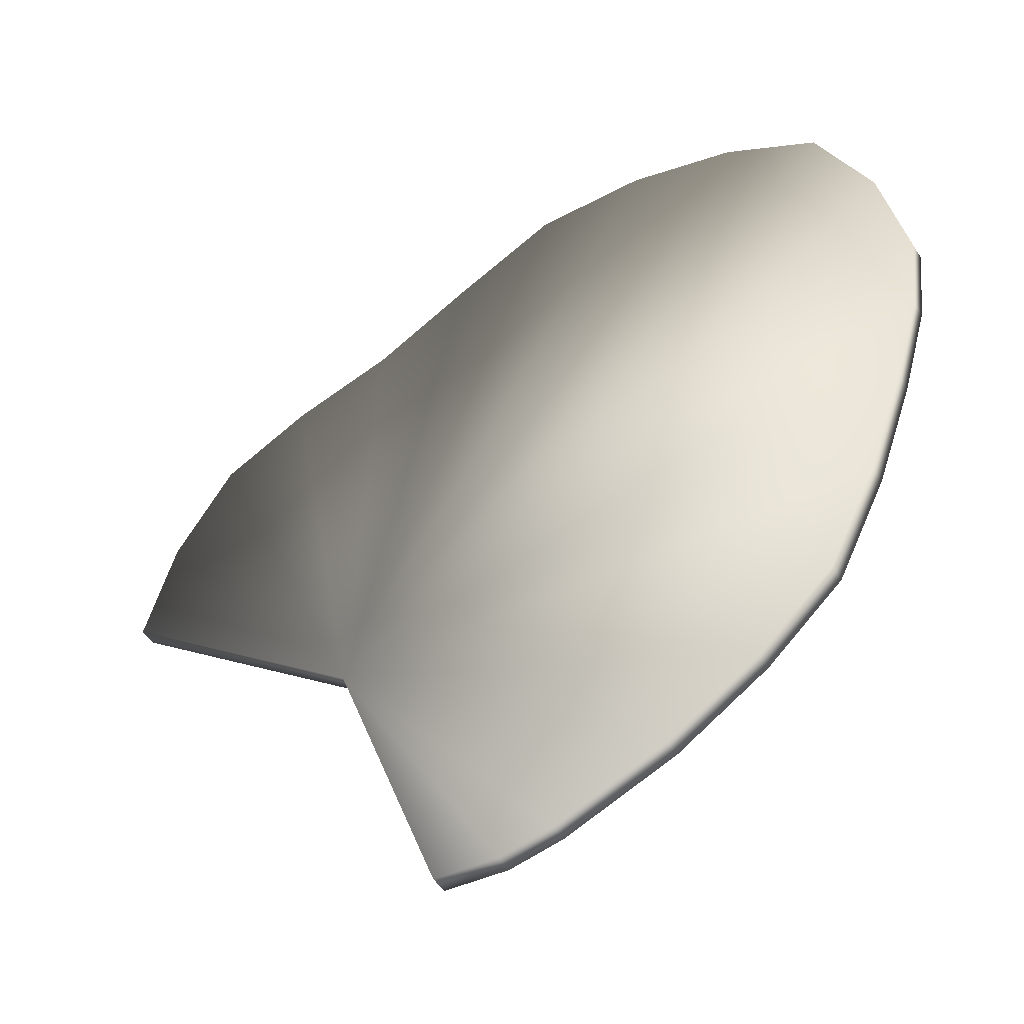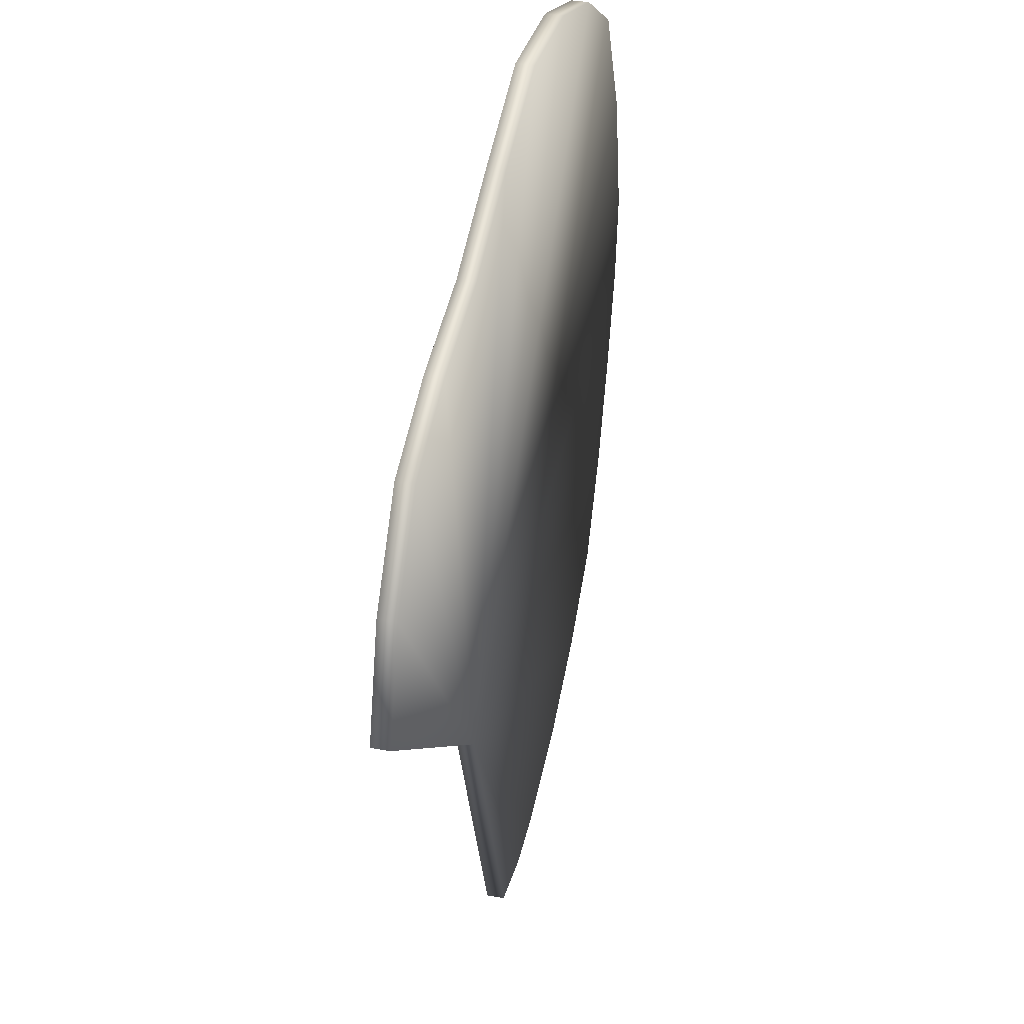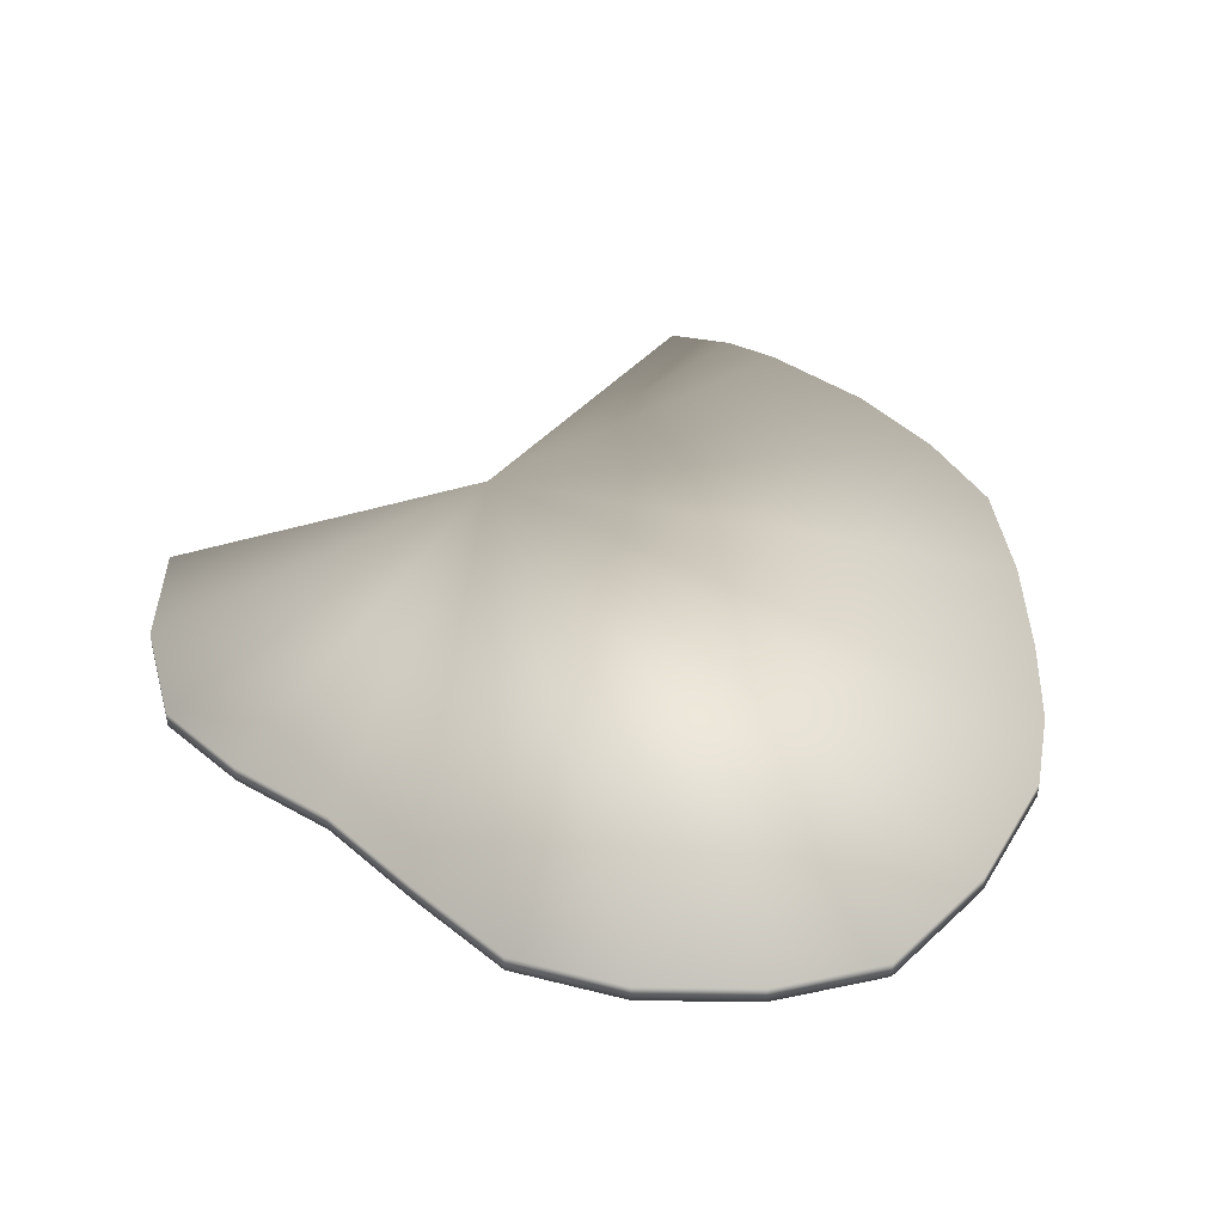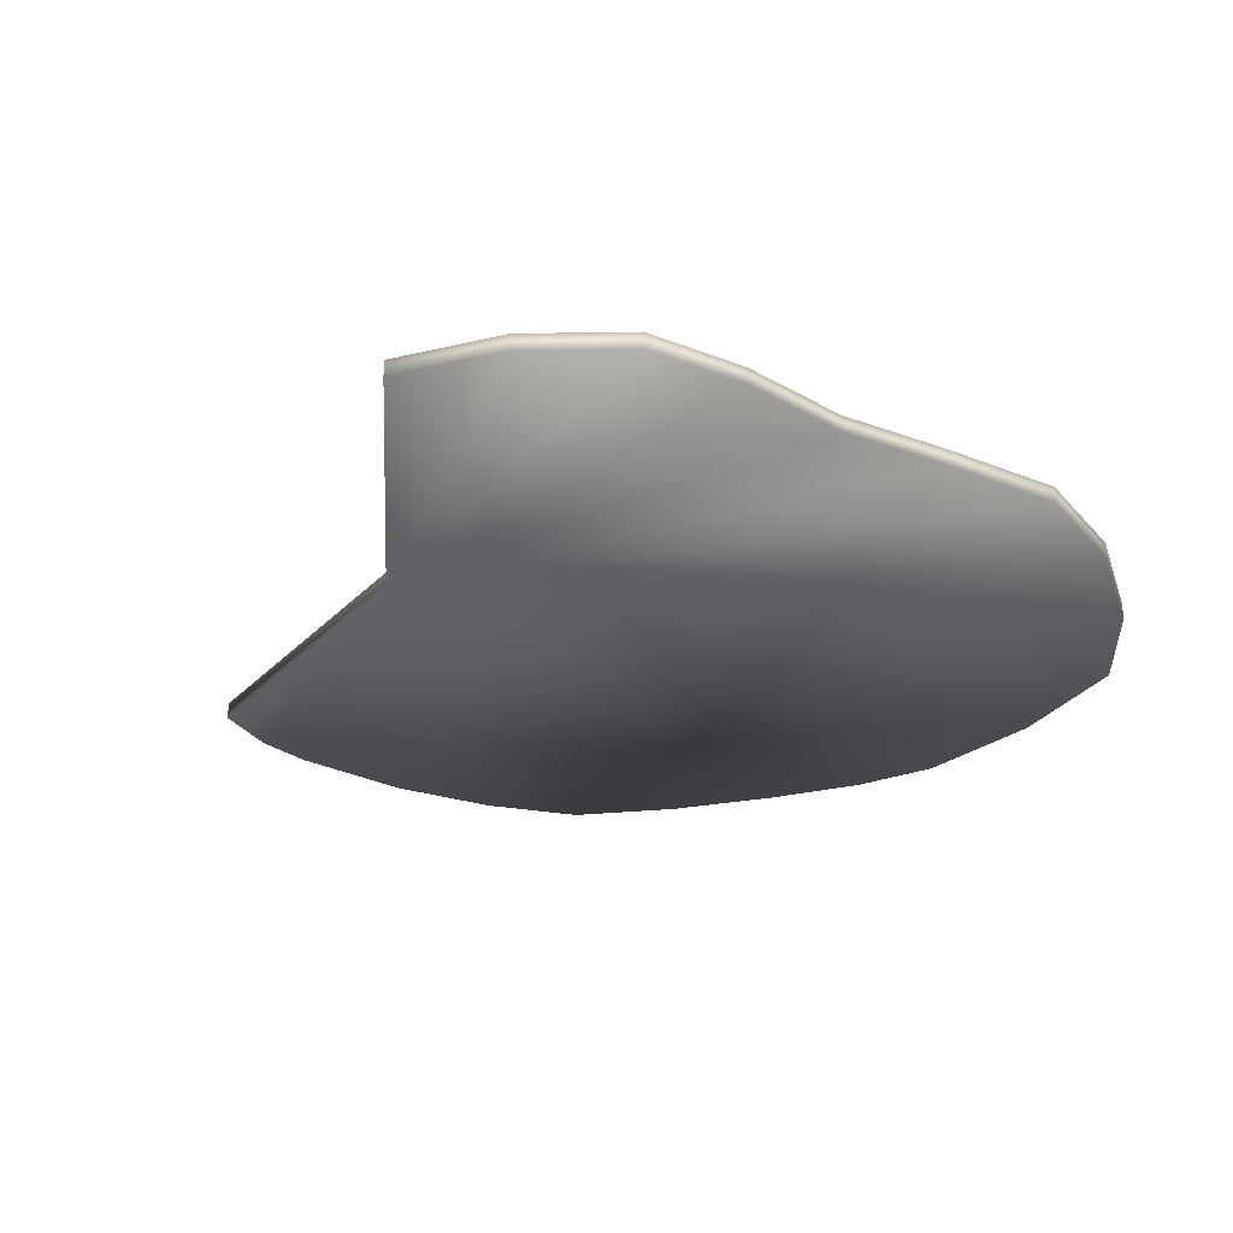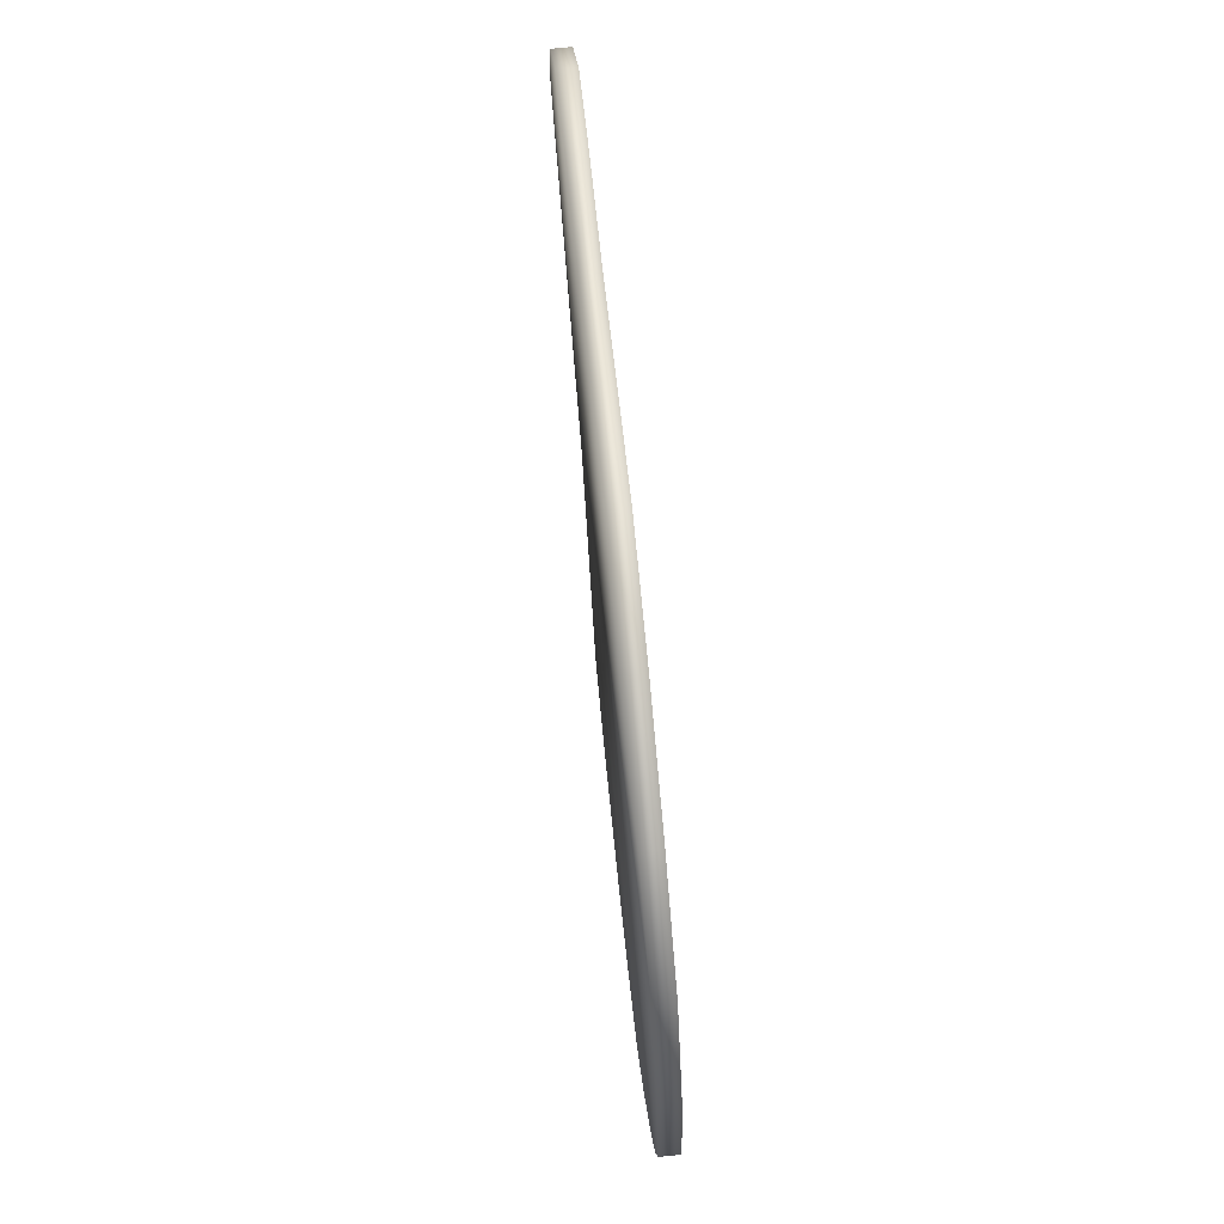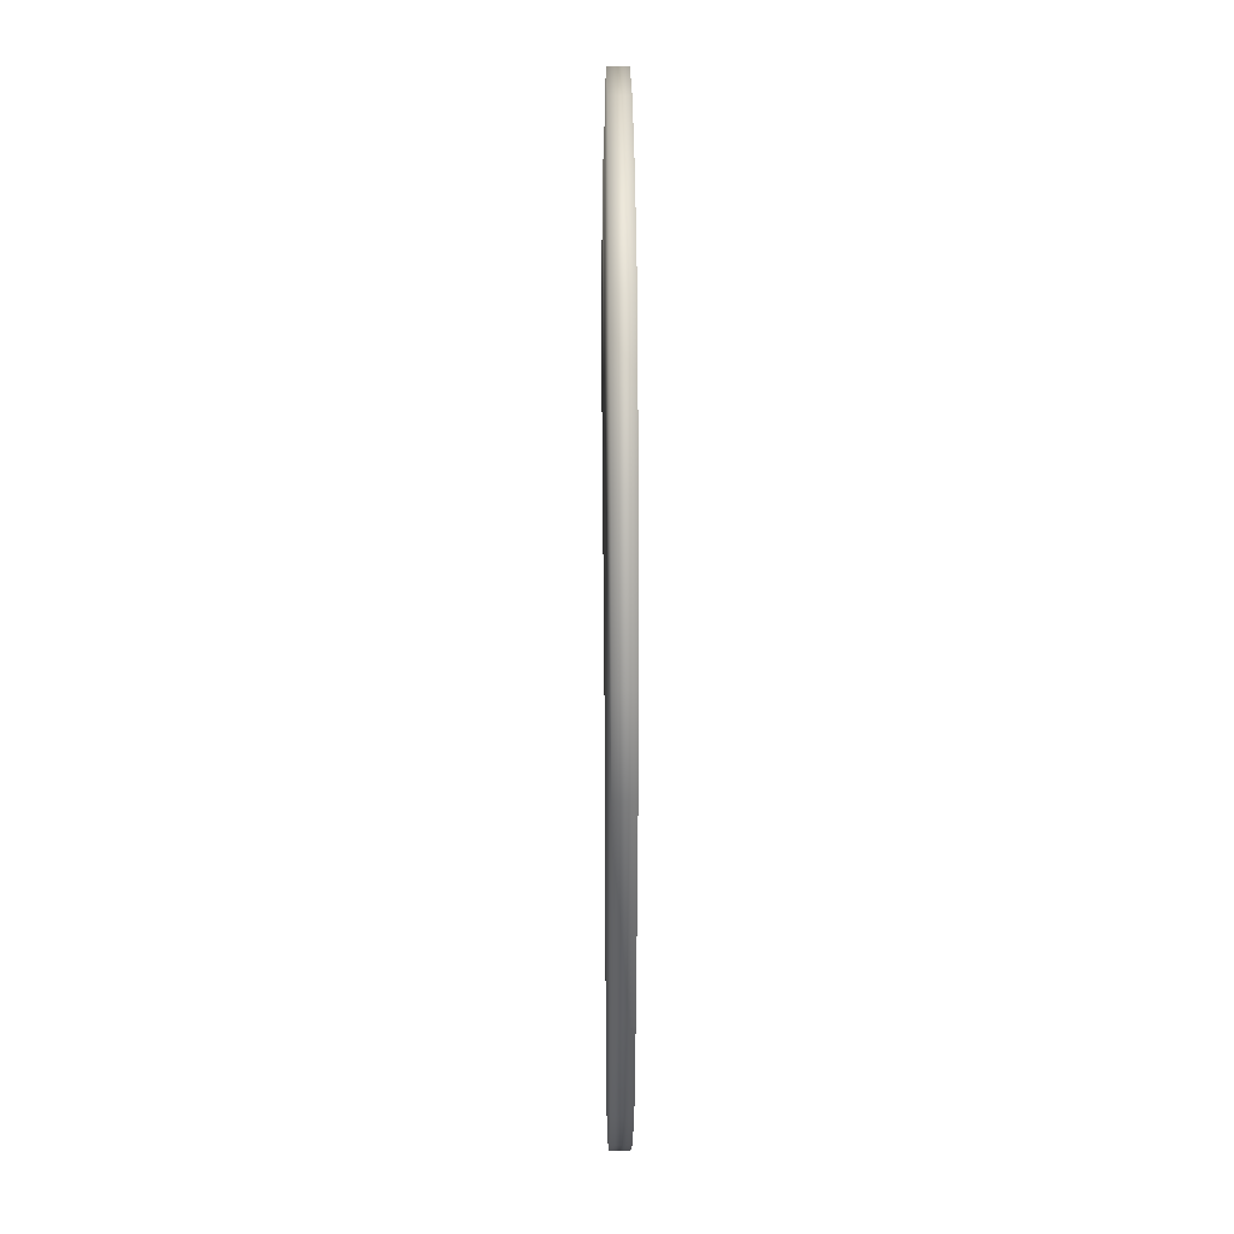
<metadata>
{"format":"obj","ext":"obj","renderer":"f3d","projection":"perspective","resolution":1024,"background":"white","views":[{"elev":-49.8,"azim":-148.9,"up":"+Y"},{"elev":35.2,"azim":103.9,"up":"+Y"},{"elev":42.9,"azim":-162.1,"up":"+Z"},{"elev":-30.9,"azim":124.5,"up":"+Z"},{"elev":75.2,"azim":-95.5,"up":"+Y"},{"elev":19.6,"azim":-90.7,"up":"+Y"}]}
</metadata>
<code>
g meshSPWaterPPCollision.007
v 32.65 1.821 -0.549
v 30.73 8.596 -0.549
v 16.21 -11.32 -0.549
v 26.94 14.38 -0.549
v 21.3 17.17 -0.549
v 14.8 19.06 -0.549
v 8.49 22.36 -0.549
v 1.902 25.5 -0.549
v -5.145 25.37 -0.549
v -11.98 23.28 -0.549
v -17.89 19.57 -0.549
v -21.29 12.14 -0.549
v -22.83 4.25 -0.549
v -22.16 -1.013 -0.549
v -20.48 -6.84 -0.549
v -18.1 -13.39 -0.549
v -14.99 -19.61 -0.549
v -10.32 -23.77 -0.549
v -4.738 -27.21 -0.549
v 2.097 -29.84 -0.549
v 5.412 -30.45 -0.549
v 9.399 -30.07 -0.549
v 16.21 -11.32 0.549
v 32.65 1.821 -0.549
v 16.21 -11.32 -0.549
v 32.65 1.821 0.549
v 30.73 8.596 -0.549
v 30.73 8.596 0.549
v 26.94 14.38 -0.549
v 26.94 14.38 0.549
v 21.3 17.17 -0.549
v 21.3 17.17 0.549
v 14.8 19.06 -0.549
v 9.399 -30.07 0.549
v 14.8 19.06 0.549
v 5.412 -30.45 0.549
v 9.399 -30.07 -0.549
v 8.49 22.36 -0.549
v 5.412 -30.45 -0.549
v 8.49 22.36 0.549
v 1.902 25.5 -0.549
v 2.097 -29.84 0.549
v 2.097 -29.84 -0.549
v 1.902 25.5 0.549
v -5.145 25.37 -0.549
v -4.738 -27.21 0.549
v -4.738 -27.21 -0.549
v -5.145 25.37 0.549
v -11.98 23.28 -0.549
v -10.32 -23.77 0.549
v -11.98 23.28 0.549
v -14.99 -19.61 0.549
v -10.32 -23.77 -0.549
v -17.89 19.57 -0.549
v -14.99 -19.61 -0.549
v -17.89 19.57 0.549
v -21.29 12.14 -0.549
v -18.1 -13.39 0.549
v -18.1 -13.39 -0.549
v -21.29 12.14 0.549
v -22.83 4.25 -0.549
v -20.48 -6.84 0.549
v -20.48 -6.84 -0.549
v -22.83 4.25 0.549
v -22.16 -1.013 -0.549
v -22.16 -1.013 0.549
g meshSPWaterPPCollision.007_0
f 3 2 1
f 3 4 2
f 3 5 4
f 3 6 5
f 3 7 6
f 3 8 7
f 3 9 8
f 3 10 9
f 3 11 10
f 3 12 11
f 3 13 12
f 3 14 13
f 3 15 14
f 3 16 15
f 3 17 16
f 3 18 17
f 3 19 18
f 3 20 19
f 3 21 20
f 3 22 21
f 25 24 23
f 24 26 23
f 24 27 26
f 27 28 26
f 28 23 26
f 27 29 28
f 29 30 28
f 30 23 28
f 29 31 30
f 31 32 30
f 32 23 30
f 31 33 32
f 25 23 34
f 35 23 32
f 33 35 32
f 34 23 36
f 37 25 34
f 37 34 36
f 33 38 35
f 39 37 36
f 38 40 35
f 40 23 35
f 38 41 40
f 39 36 42
f 36 23 42
f 43 39 42
f 41 44 40
f 44 23 40
f 41 45 44
f 43 42 46
f 42 23 46
f 47 43 46
f 45 48 44
f 48 23 44
f 45 49 48
f 46 23 50
f 47 46 50
f 51 23 48
f 49 51 48
f 50 23 52
f 53 47 50
f 53 50 52
f 49 54 51
f 55 53 52
f 54 56 51
f 56 23 51
f 54 57 56
f 55 52 58
f 52 23 58
f 59 55 58
f 57 60 56
f 60 23 56
f 57 61 60
f 59 58 62
f 58 23 62
f 63 59 62
f 61 64 60
f 64 23 60
f 61 65 64
f 62 23 66
f 63 62 66
f 66 23 64
f 65 66 64
f 65 63 66

</code>
